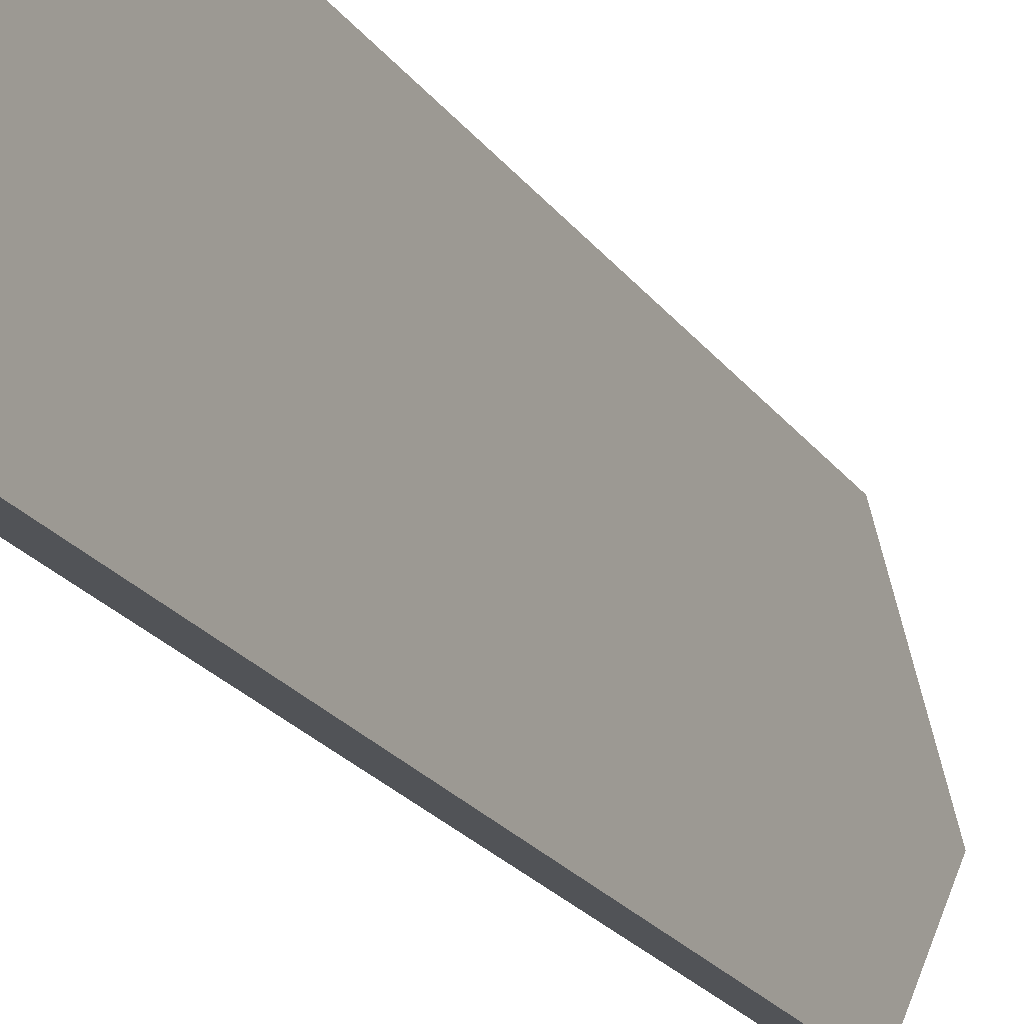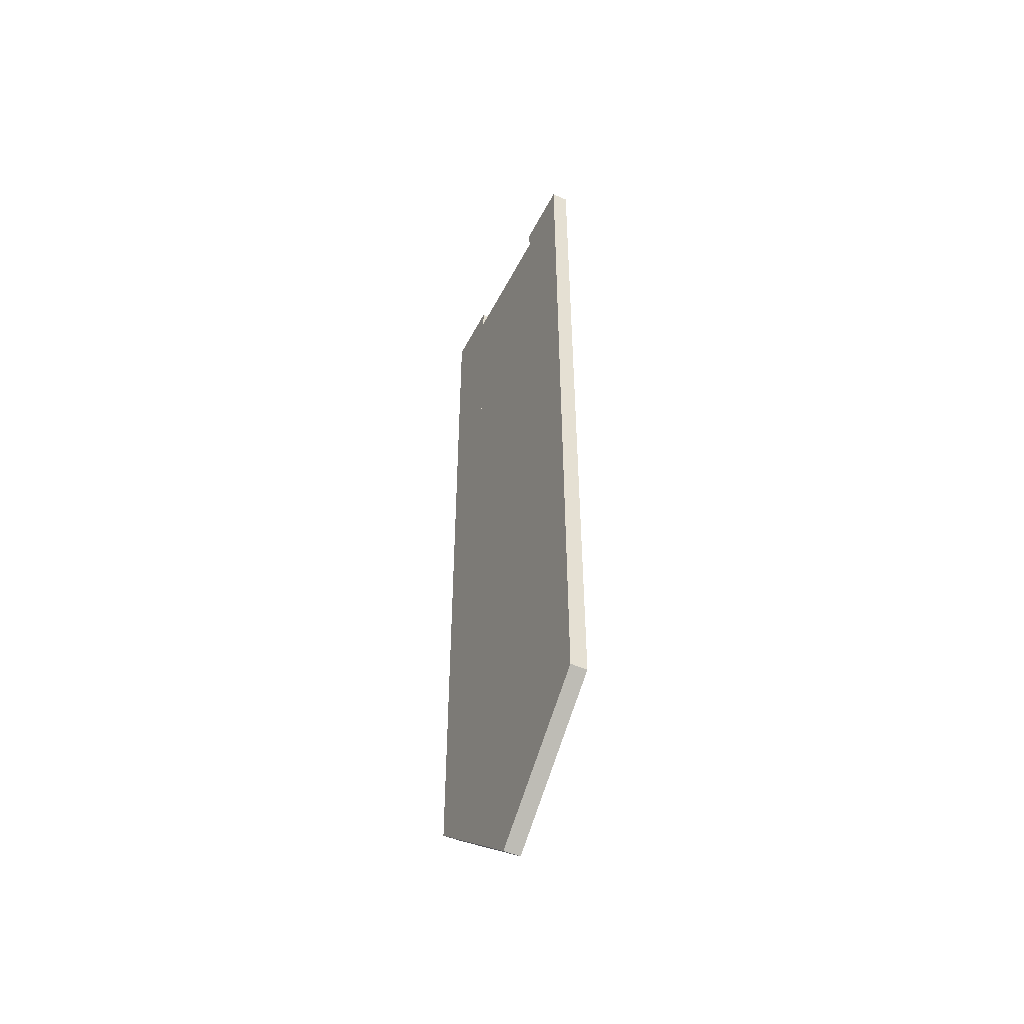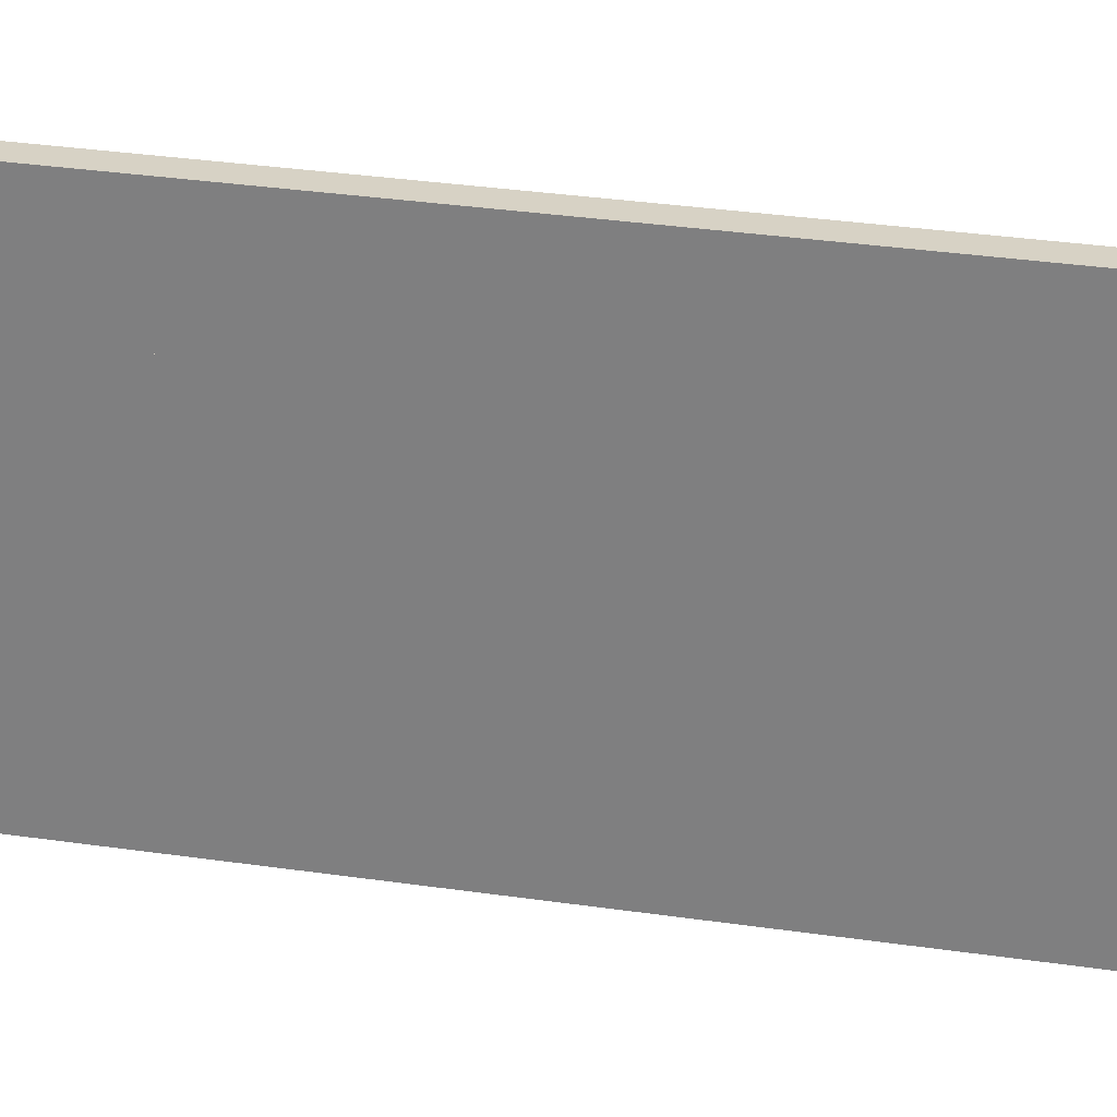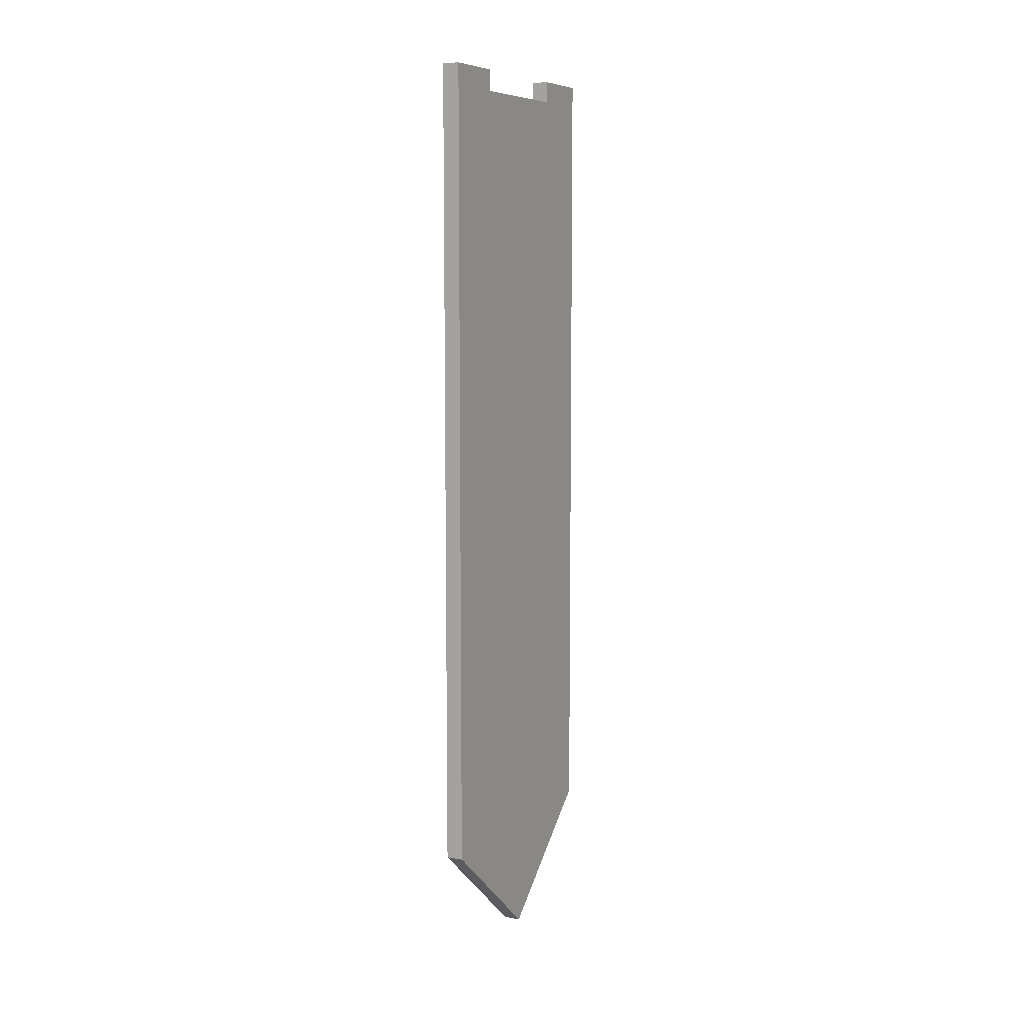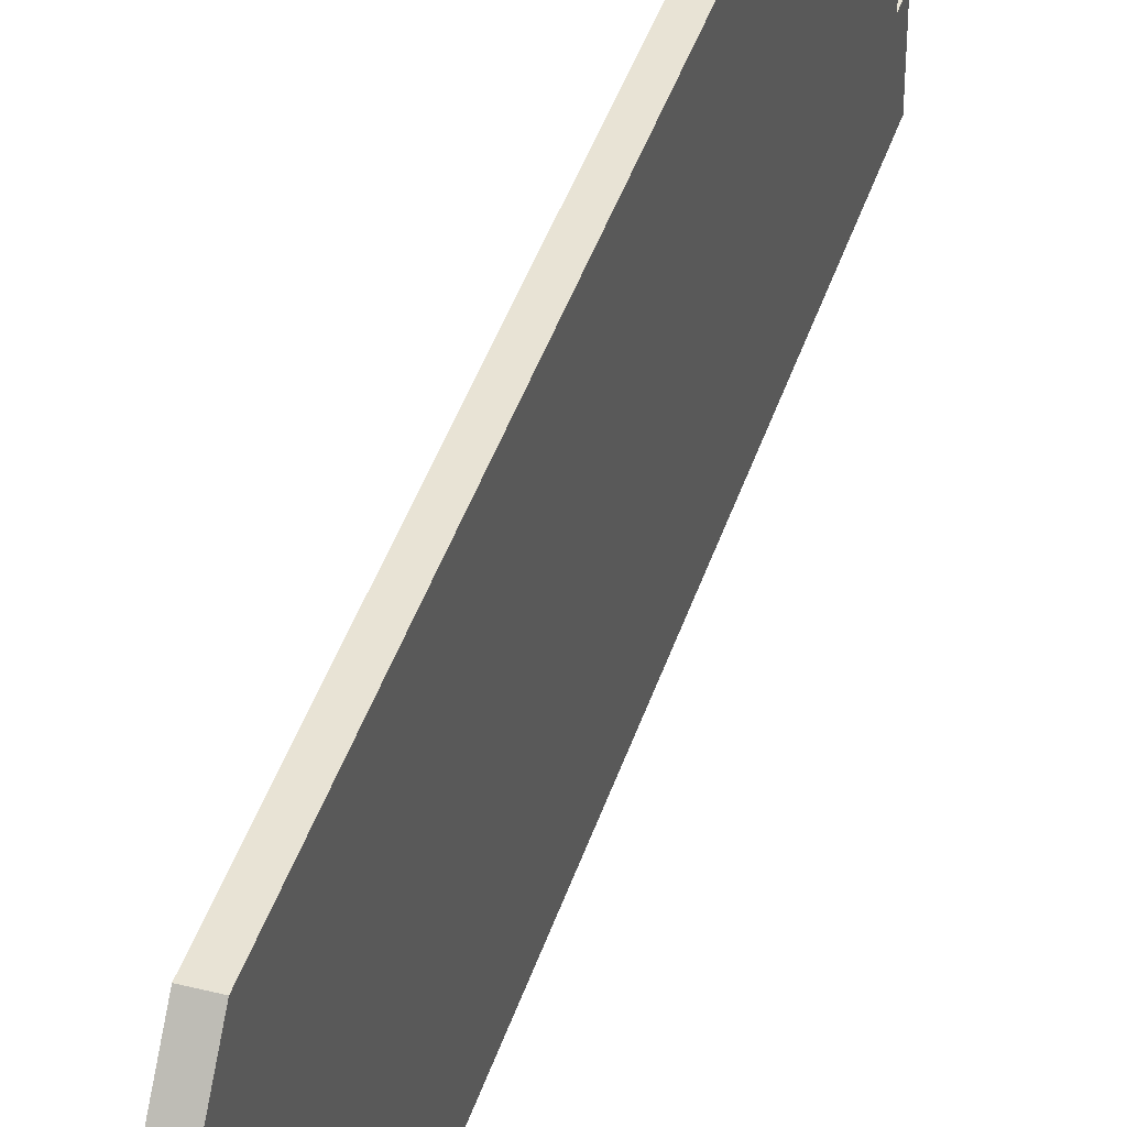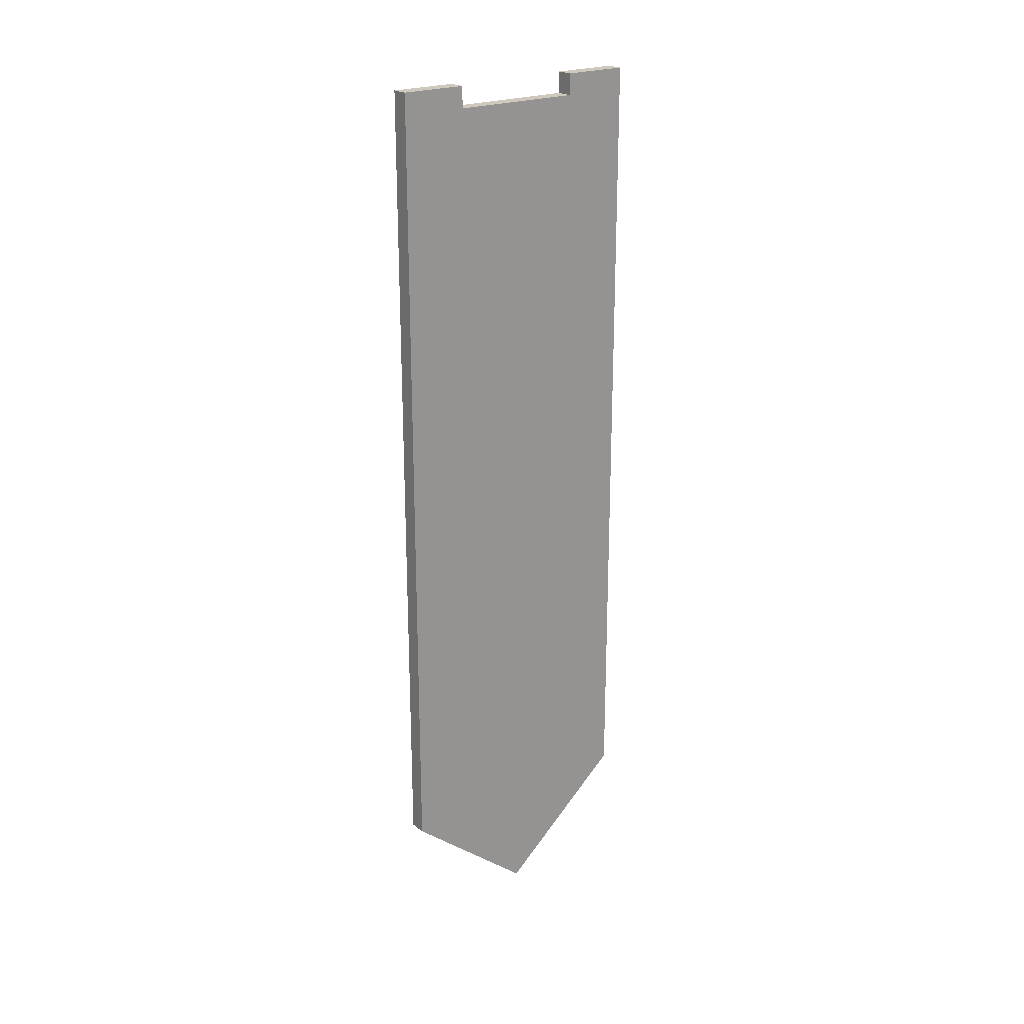
<metadata>
{"format":"obj","ext":"obj","renderer":"f3d","projection":"perspective","resolution":1024,"background":"white","views":[{"elev":-22.0,"azim":-154.4,"up":"+Z"},{"elev":-49.2,"azim":153.7,"up":"+Y"},{"elev":27.6,"azim":-76.7,"up":"+Z"},{"elev":8.1,"azim":26.6,"up":"+Y"},{"elev":41.3,"azim":17.0,"up":"+Z"},{"elev":22.5,"azim":52.0,"up":"+Y"}]}
</metadata>
<code>
g flagBannerLong
v 0.4 0.4 -1.575
v 0 0.4 -1.575
v 0.4 0.9 -1.575
v 0 0.9 -1.575
v 0 -19.48 -1.575
v 0.4 -19.48 -1.575
v 0.4 0.9 -3.15
v 0 0.9 -3.15
v 0 0.4 1.575
v 0.4 0.4 1.575
v 0 0.9 1.575
v 0.4 0.9 1.575
v 0.4 -19.48 1.575
v 0 -19.48 1.575
v 0.4 0.9 3.15
v 0 0.9 3.15
v 0.4 -18.16 3.15
v 0 -18.16 -3.15
v 0 -18.16 3.15
v 0.4 -18.16 -3.15
v 0.4 -20.8 0
v 0 -20.8 0
v 0.4 -8.31 -1.039
v 0.4 -7.369 -0.5897
v 0.4 -7.11 -1.039
v 0.4 -6.51 0
v 0.4 -7.029 -3.61e-15
v 0.4 -7.369 0.5897
v 0.4 -7.11 1.039
v 0.4 -8.05 0.5897
v 0.4 -8.05 -0.5897
v 0.4 -8.91 0
v 0.4 -8.391 3.61e-15
v 0.4 -8.31 1.039
f 2 1 3
f 3 4 2
f 1 2 5
f 5 6 1
f 3 7 8
f 8 4 3
f 10 9 11
f 11 12 10
f 9 10 13
f 13 14 9
f 15 12 11
f 11 16 15
f 10 12 15
f 15 13 10
f 15 17 13
f 8 18 5
f 5 4 8
f 5 2 4
f 19 17 15
f 15 16 19
f 20 18 8
f 8 7 20
f 9 14 19
f 19 11 9
f 19 16 11
f 6 21 22
f 22 5 6
f 20 6 5
f 5 18 20
f 13 17 19
f 19 14 13
f 21 13 14
f 14 22 21
f 20 7 3
f 3 6 20
f 3 1 6
f 24 23 25
f 25 26 24
f 26 27 24
f 26 28 27
f 26 29 28
f 29 30 28
f 23 24 31
f 31 32 23
f 31 33 32
f 33 34 32
f 33 30 34
f 30 29 34
f 10 1 2
f 2 9 10
f 25 6 1
f 1 10 25
f 10 26 25
f 10 29 26
f 10 34 29
f 6 25 23
f 23 21 6
f 23 32 21
f 32 34 21
f 34 13 21
f 34 10 13
f 2 5 22
f 22 9 2
f 22 14 9
f 31 24 27
f 27 33 31
f 27 28 33
f 28 30 33

</code>
